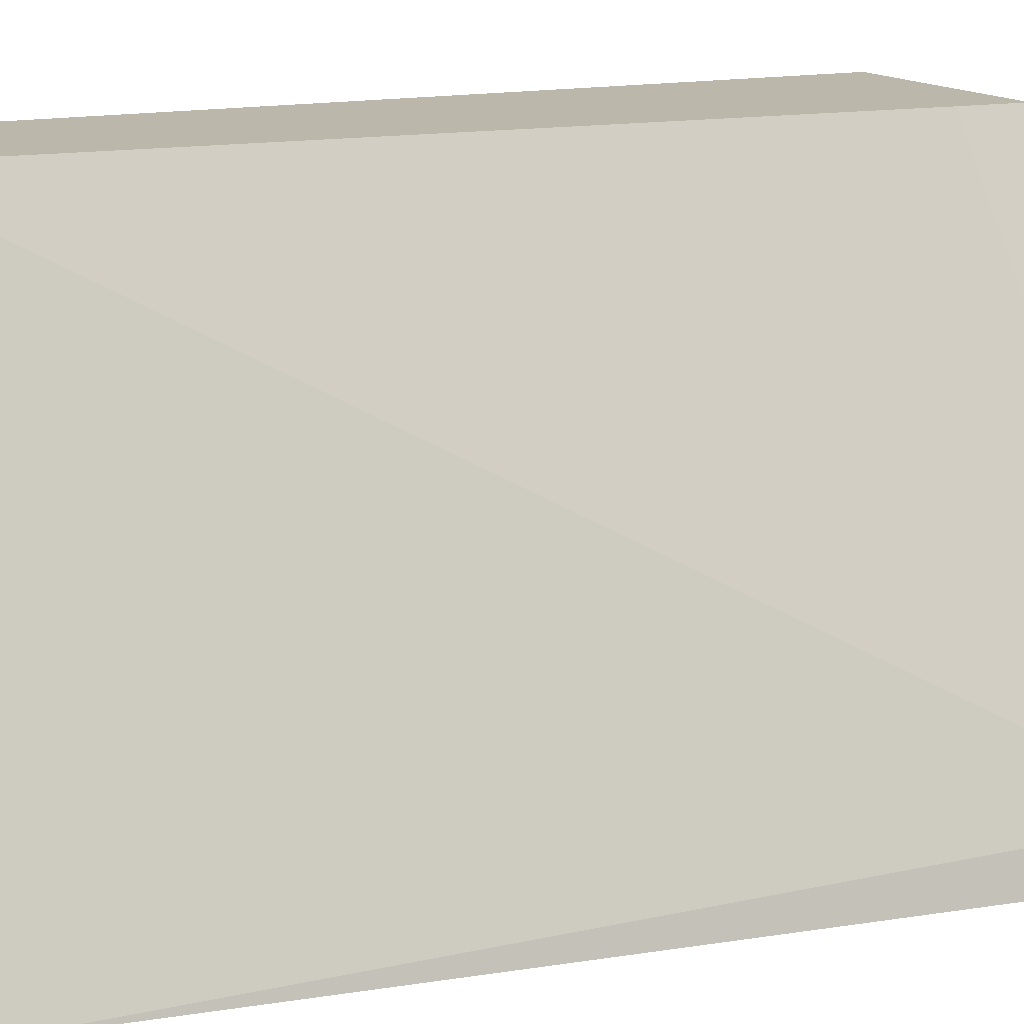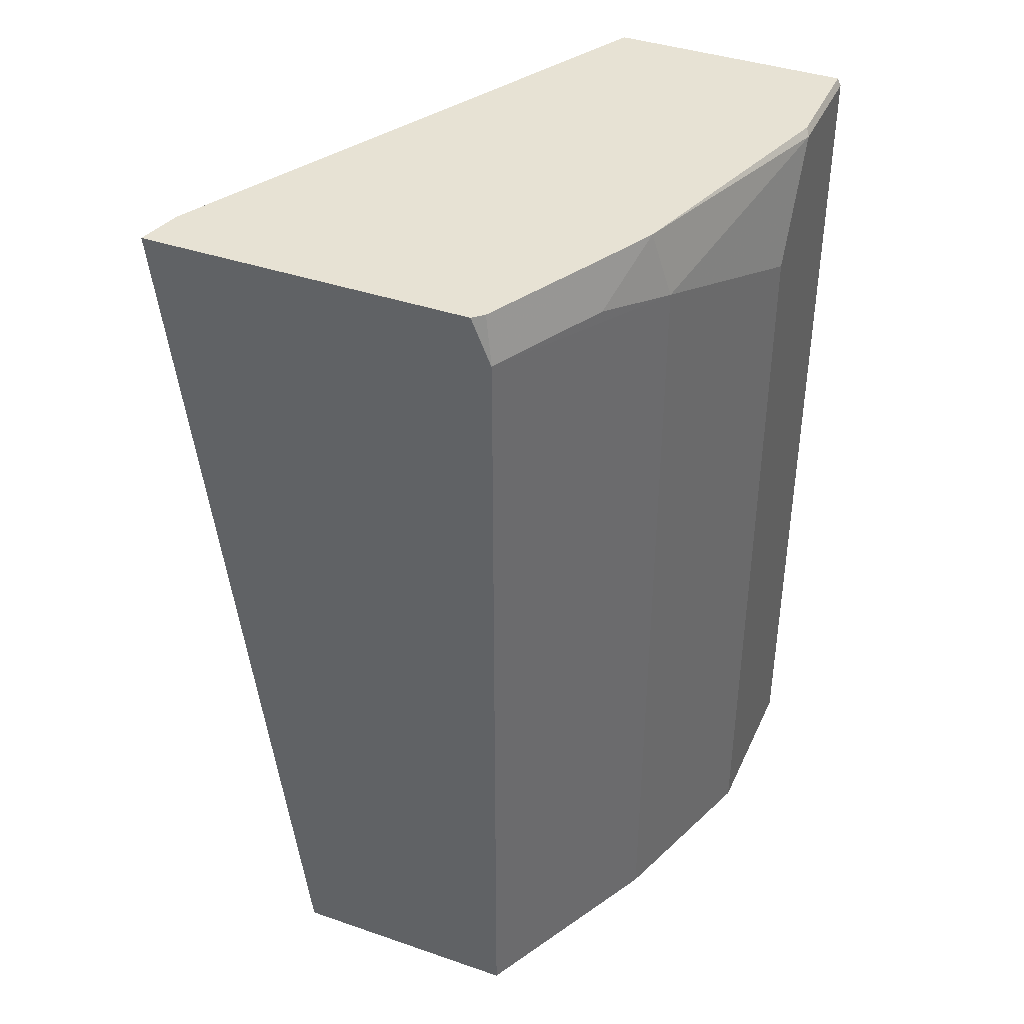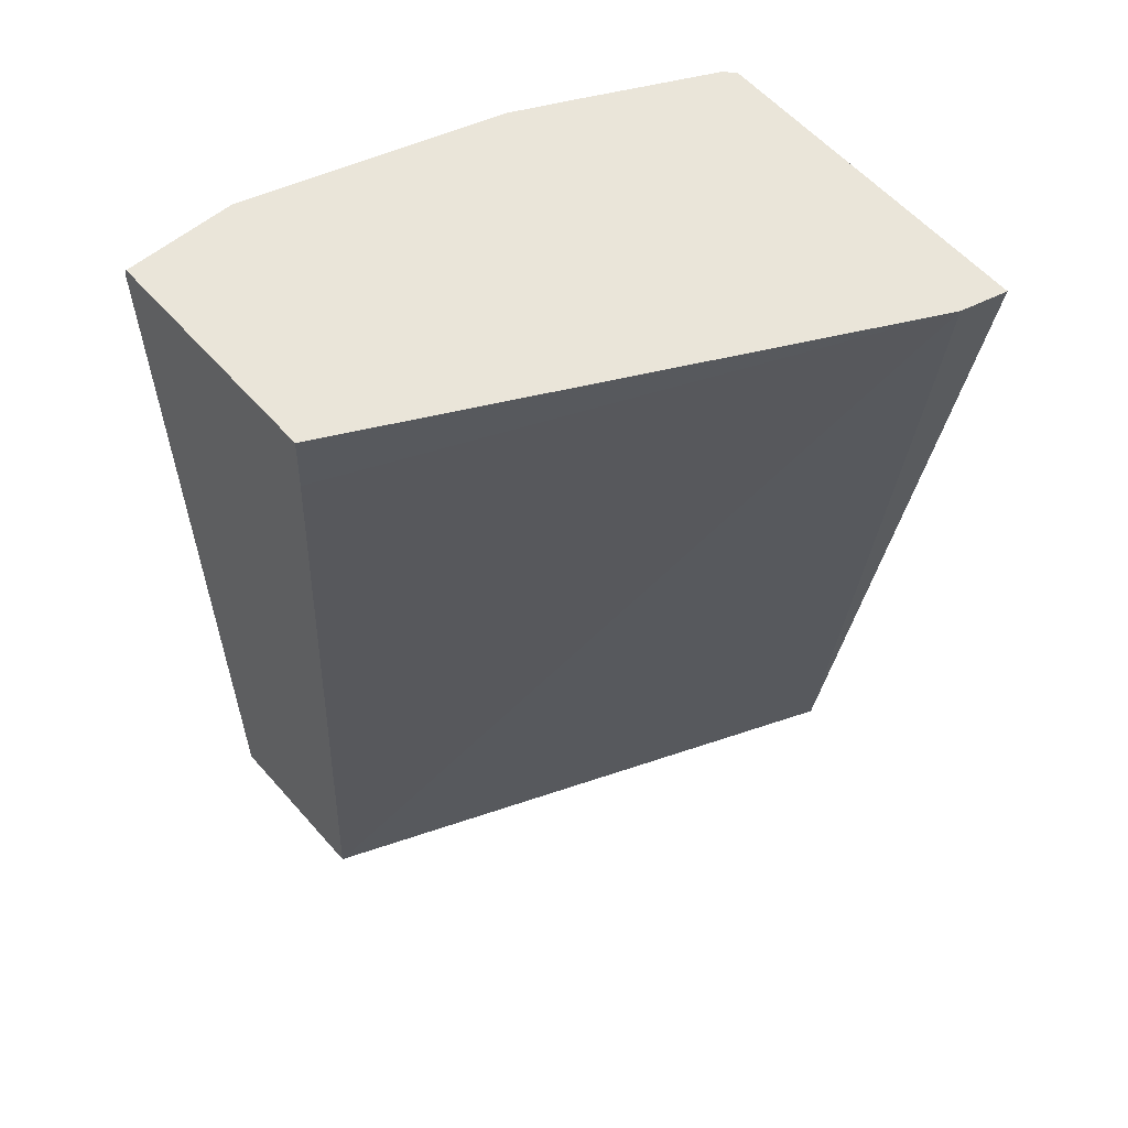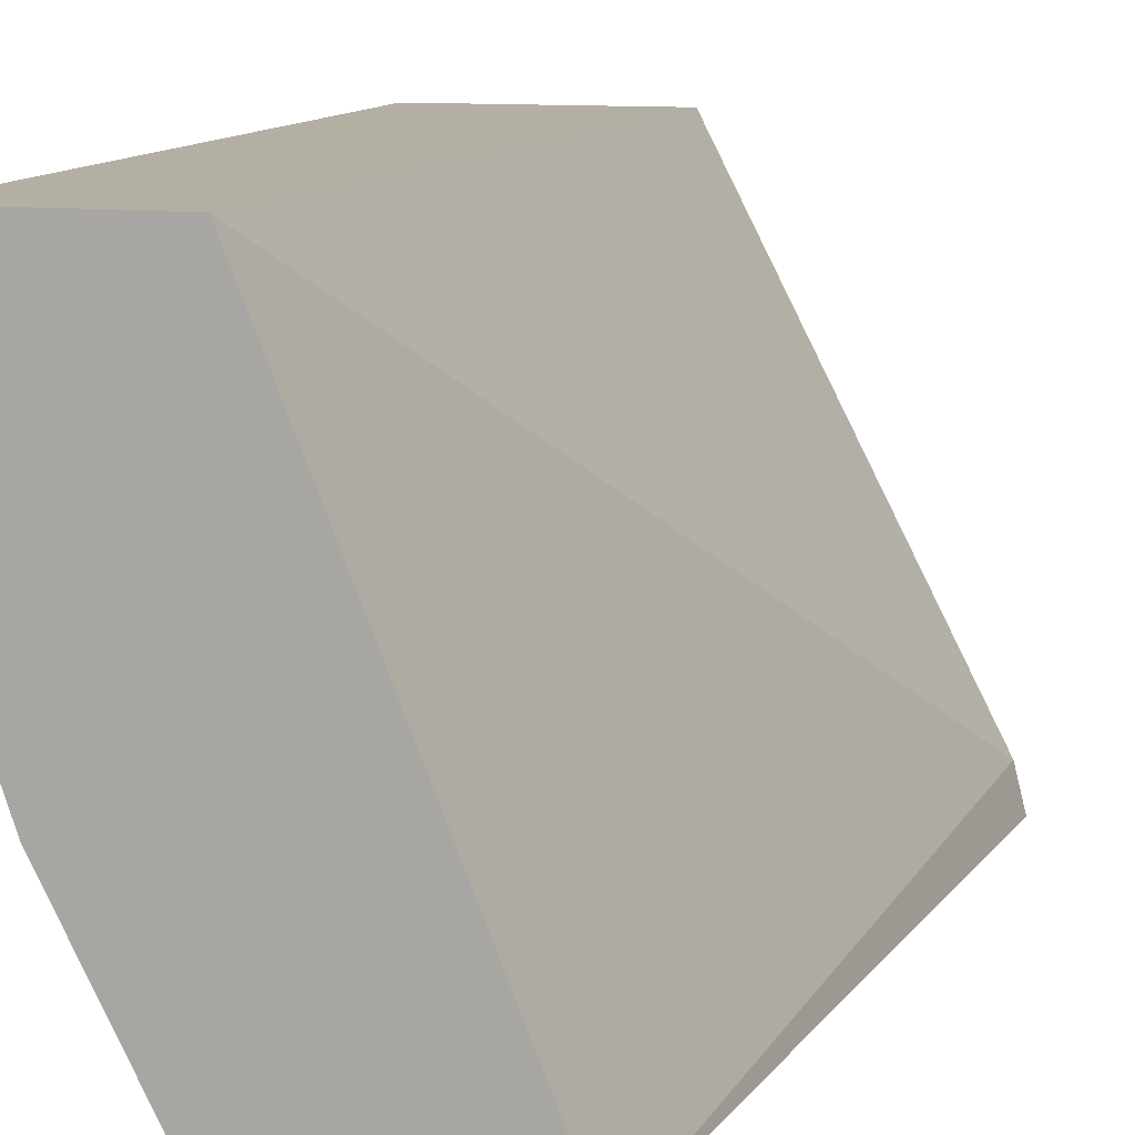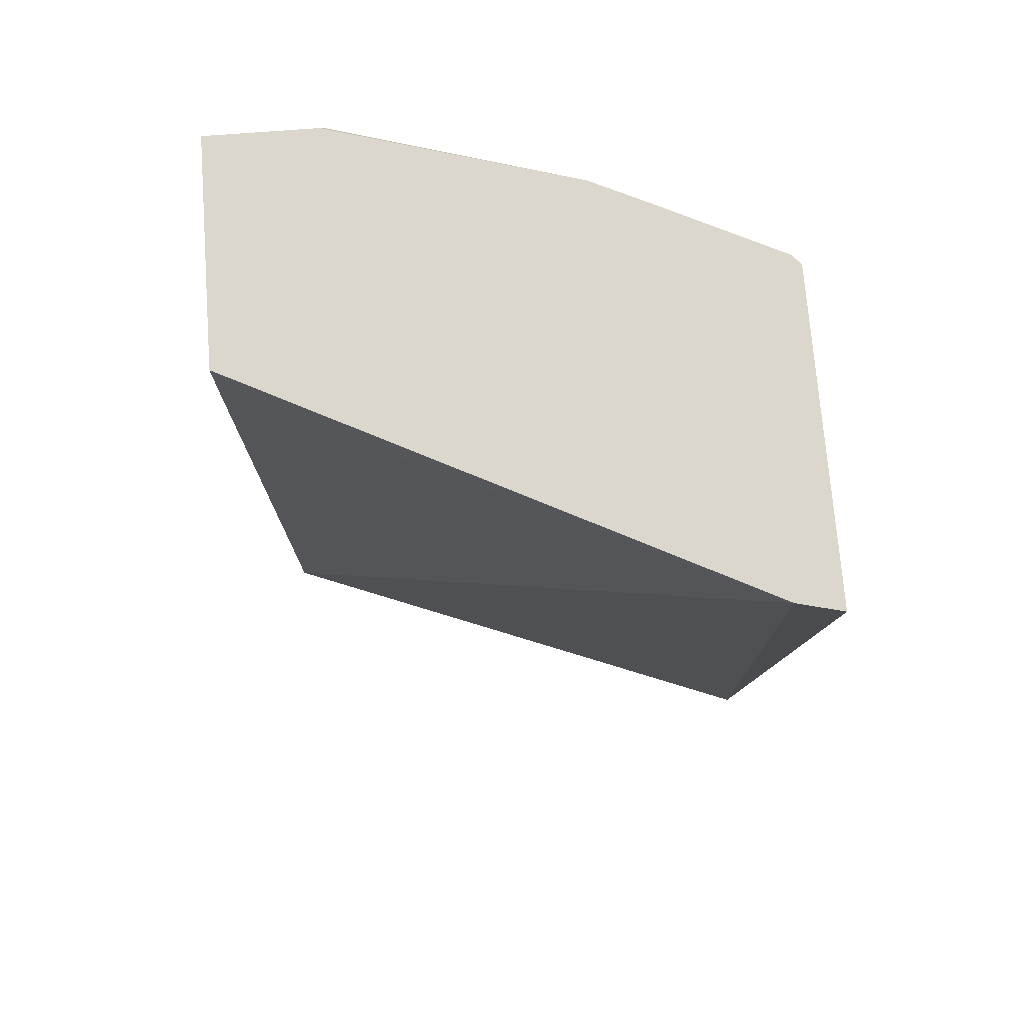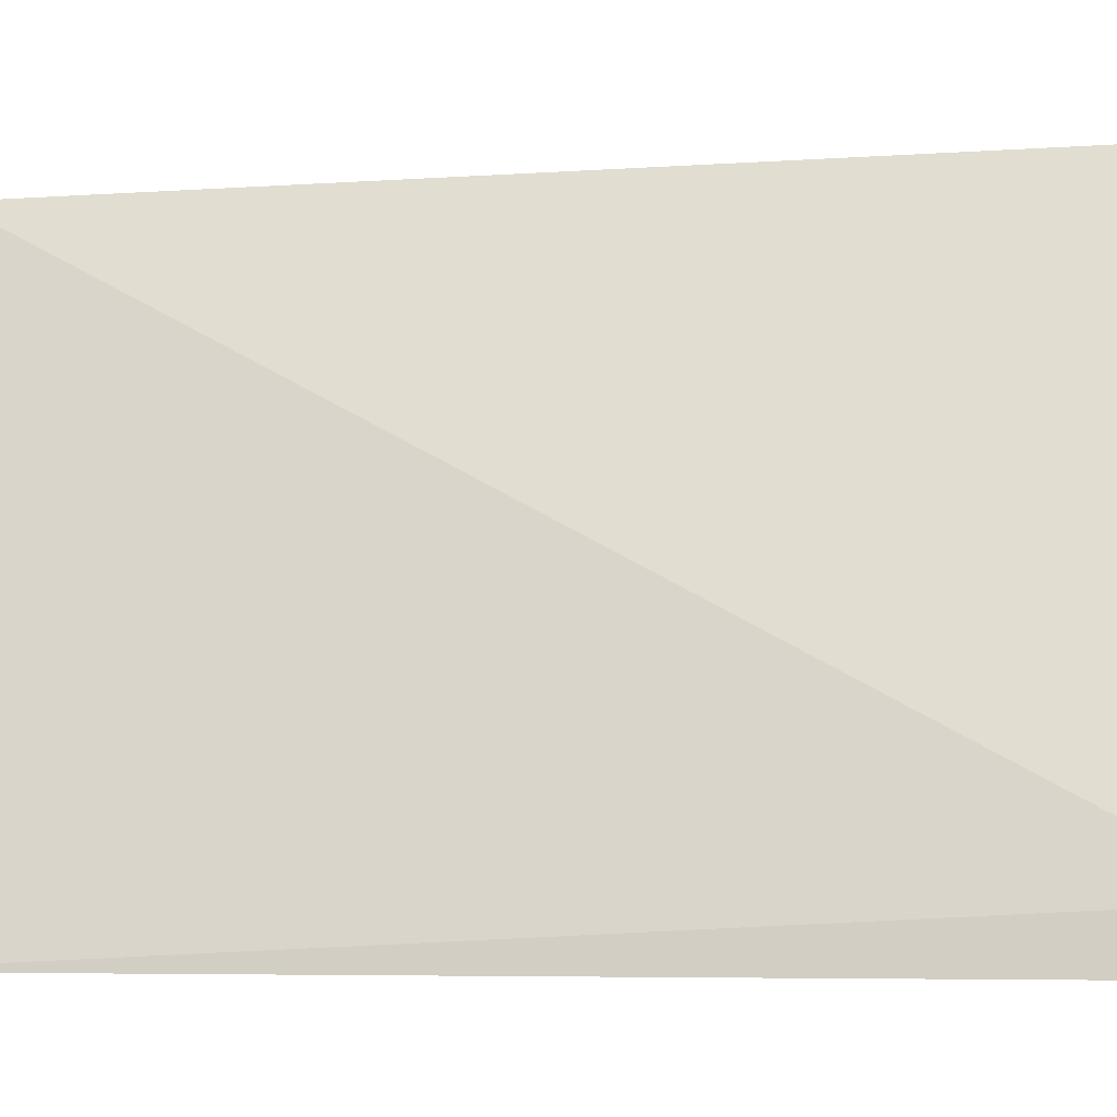
<metadata>
{"format":"obj","ext":"obj","renderer":"f3d","projection":"perspective","resolution":1024,"background":"white","views":[{"elev":14.3,"azim":-116.3,"up":"+Y"},{"elev":39.9,"azim":23.0,"up":"+Z"},{"elev":58.2,"azim":-130.9,"up":"+Z"},{"elev":11.2,"azim":-165.6,"up":"+Y"},{"elev":72.8,"azim":-94.4,"up":"+Z"},{"elev":-5.7,"azim":-81.0,"up":"+Y"}]}
</metadata>
<code>
v 0.2659 -0.191 0.1662
v 0.2695 -0.1877 0.1662
v 0.1511 -0.191 0.1662
v 0.2726 -0.191 0.1501
v 0.2728 -0.191 0.15
v 0.29 -0.1468 0.1662
v 0.1522 -0.1867 0.1662
v 0.1908 -0.191 -0.1503
v 0.2726 -0.191 -0.1503
v 0.3069 -0.1228 0.1432
v 0.2932 -0.15 0.15
v 0.2728 -0.191 -0.1503
v 0.3005 -0.1253 0.1662
v 0.155 -0.1754 0.1662
v 0.266 -0.001051 -0.1503
v 0.3274 -0.06138 0.1228
v 0.3274 -0.04093 0.1637
v 0.3069 -0.1228 -0.1503
v 0.3261 -0.03964 0.1662
v 0.2442 -0.001051 0.1662
v 0.2455 -0.001051 0.1432
v 0.3274 -0.001051 -0.1503
v 0.3274 -0.06138 -0.1503
v 0.3274 -0.001051 0.1637
v 0.3261 -0.001051 0.1662
f 10 18 23
f 10 13 11
f 10 17 13
f 8 23 18
f 8 14 15
f 8 12 9
f 8 18 12
f 13 17 19
f 10 16 17
f 14 20 21
f 16 23 22
f 15 21 20
f 15 20 25
f 15 25 24
f 15 24 22
f 16 22 24
f 16 24 17
f 17 24 25
f 17 25 19
f 8 22 23
f 14 21 15
f 8 15 22
f 10 23 16
f 6 11 13
f 7 14 8
f 1 6 13
f 1 13 19
f 1 19 25
f 1 25 20
f 1 20 14
f 1 14 7
f 1 7 3
f 1 3 8
f 1 8 9
f 1 9 4
f 1 2 6
f 1 5 2
f 2 5 6
f 3 7 8
f 4 9 12
f 4 12 5
f 5 10 11
f 5 11 6
f 5 12 18
f 5 18 10
f 1 4 5

</code>
